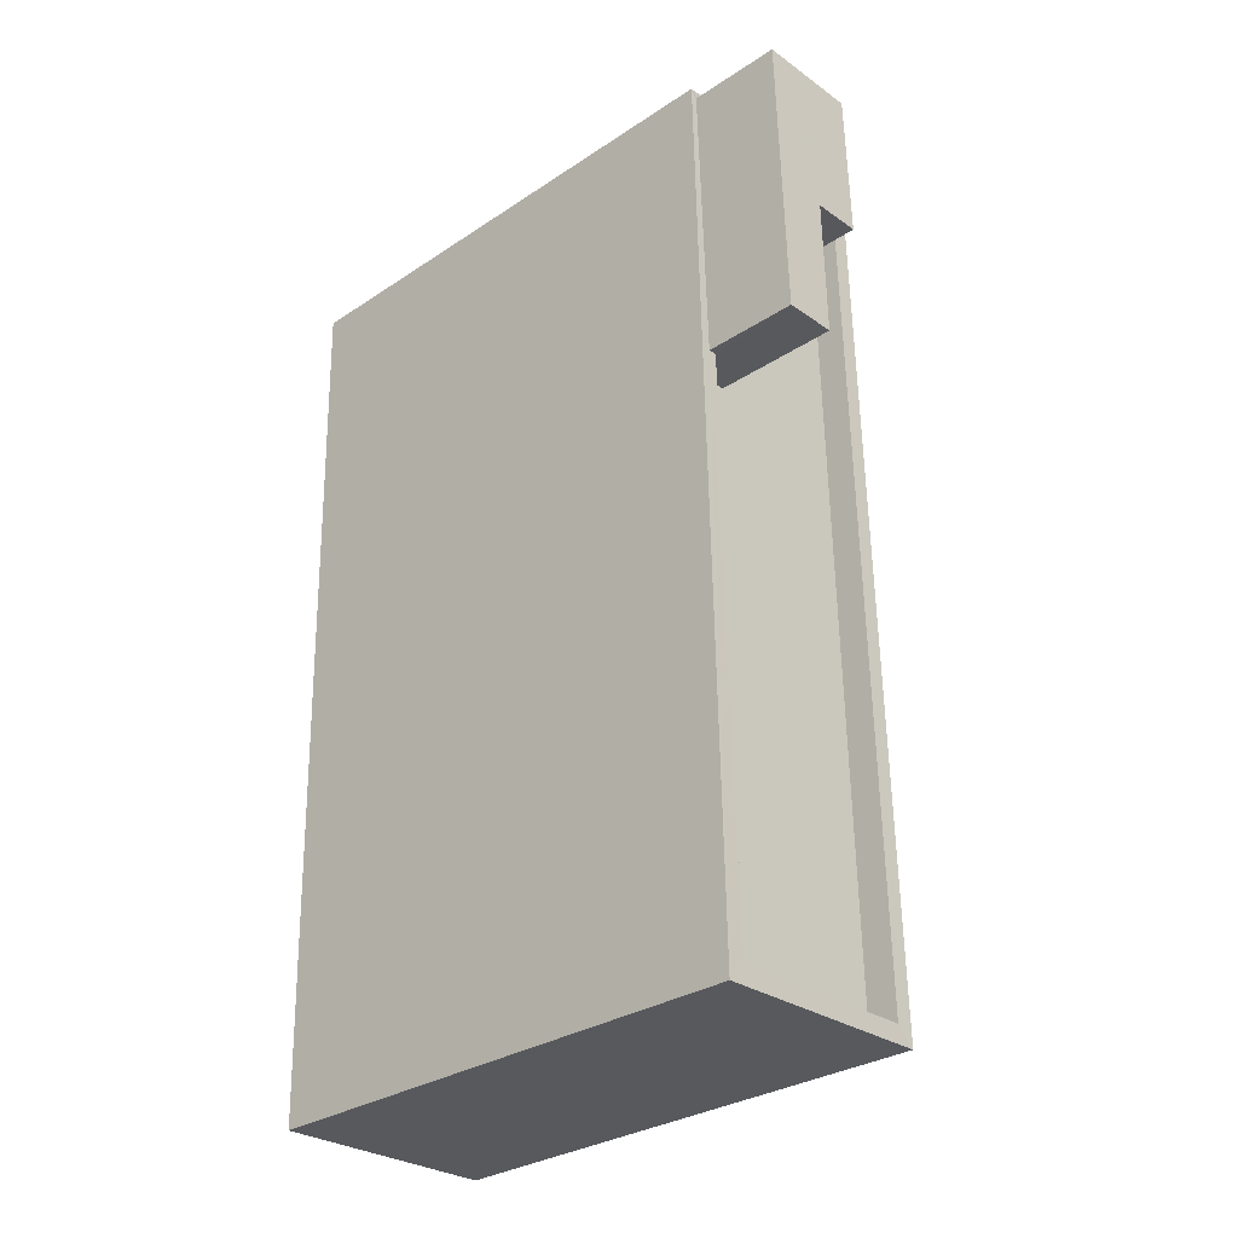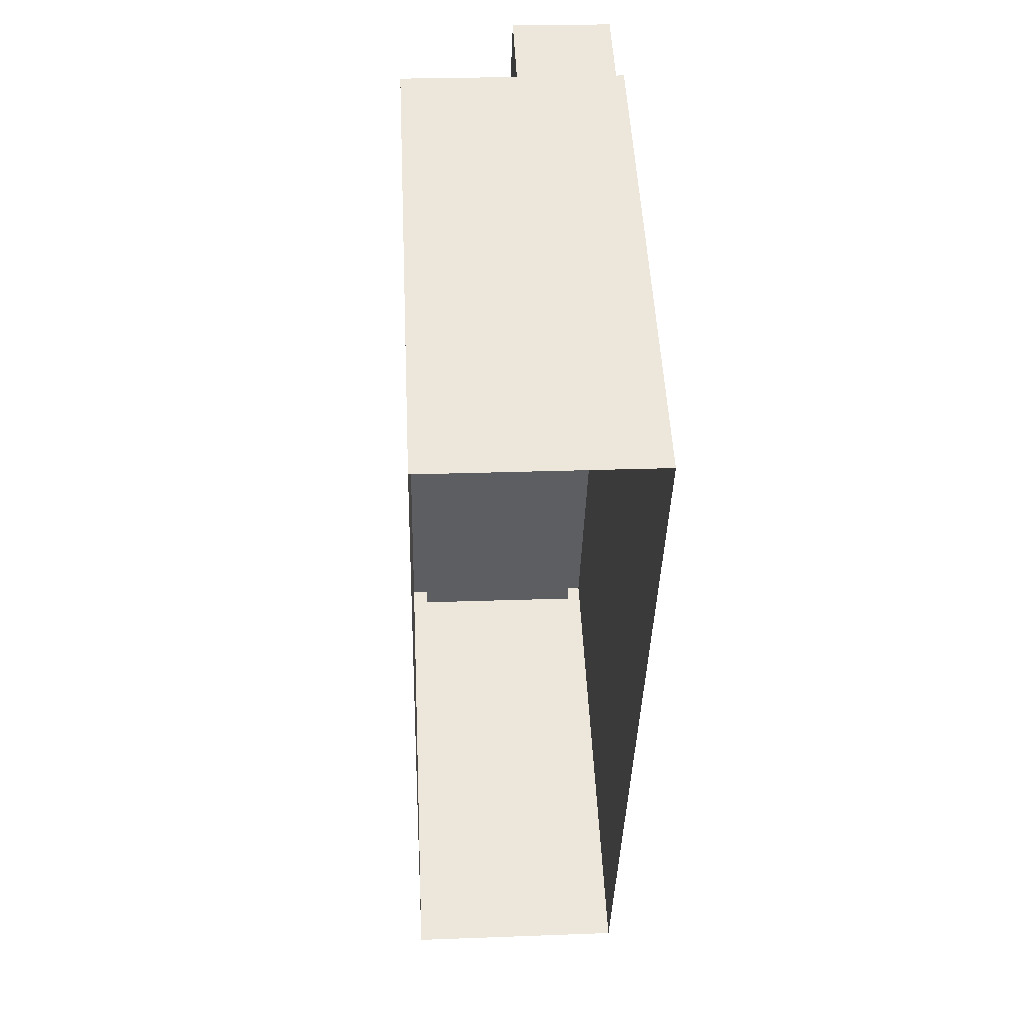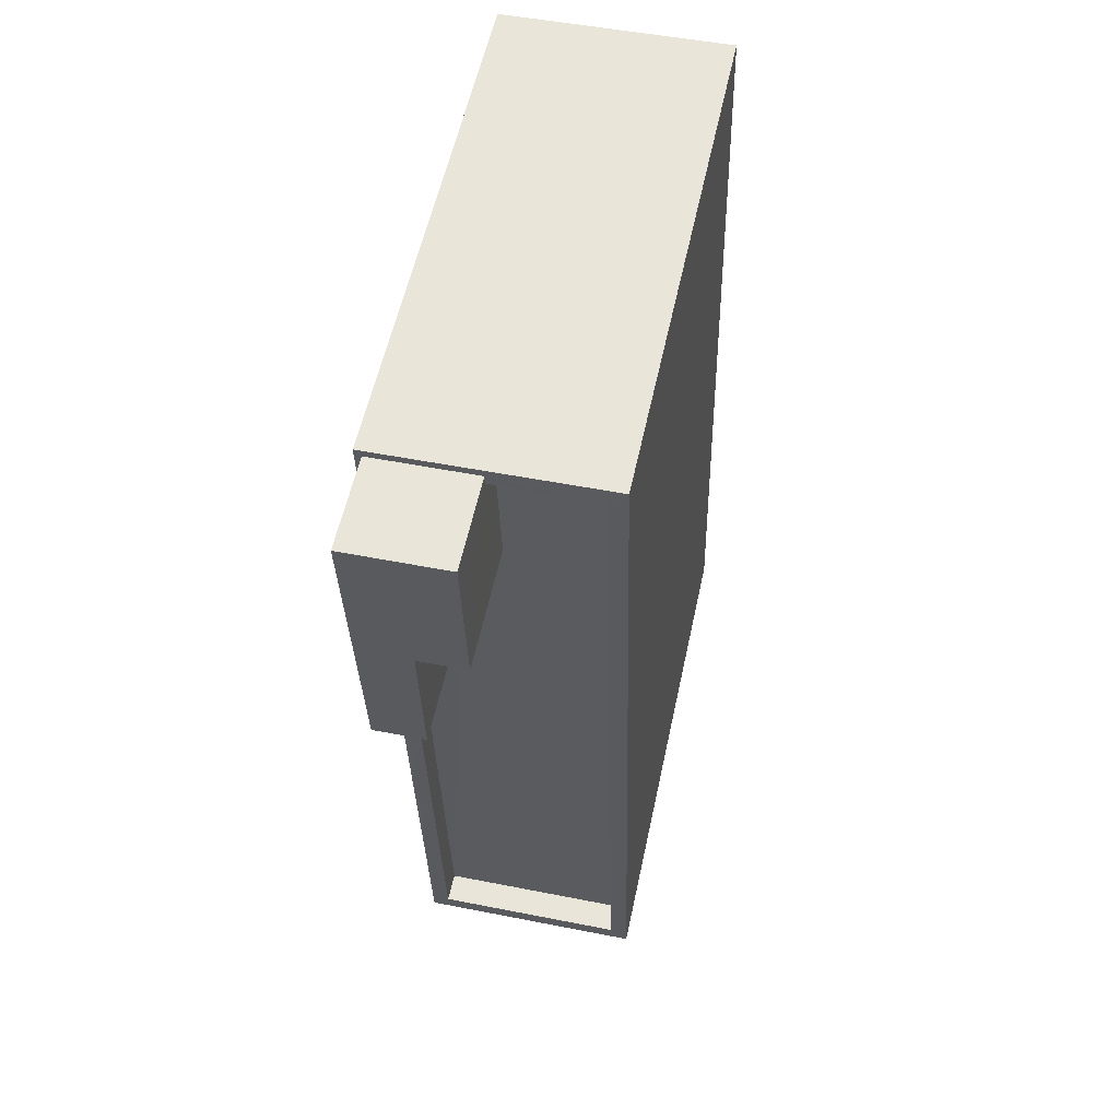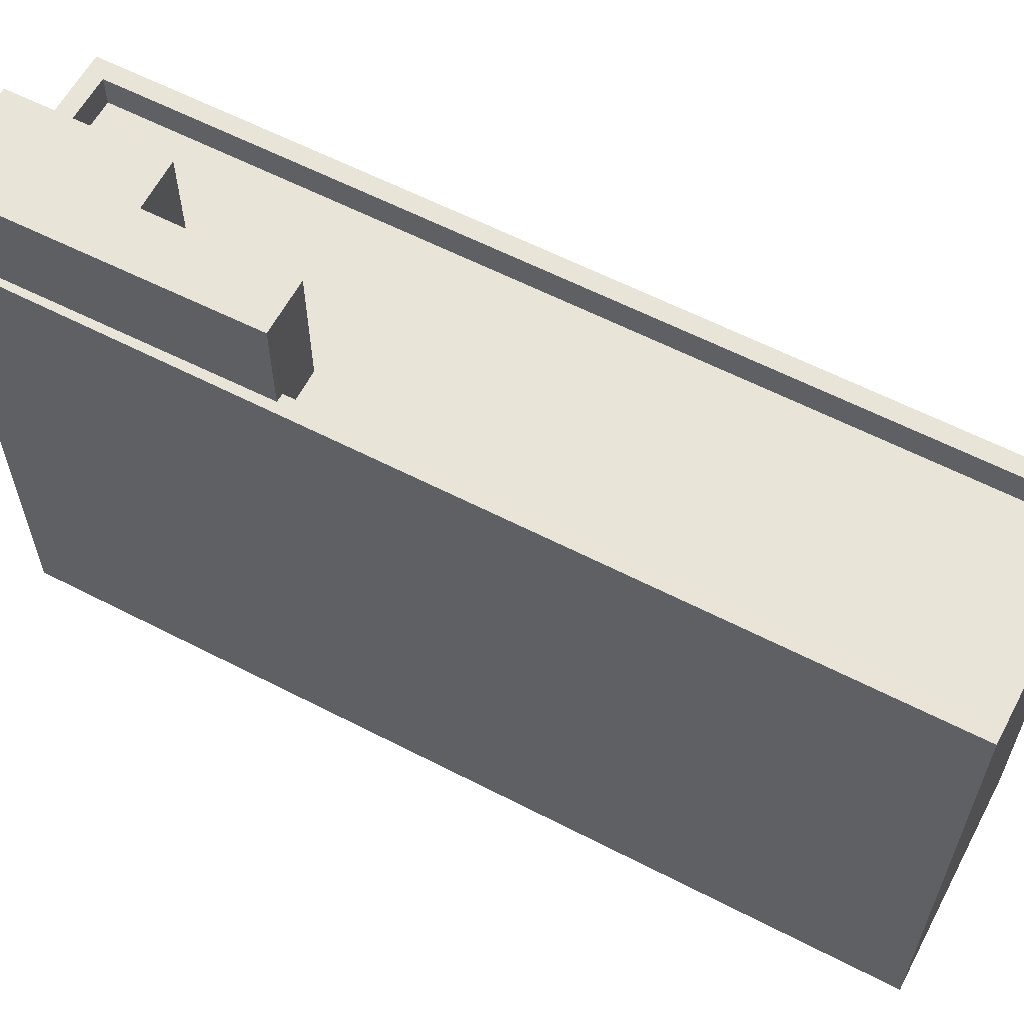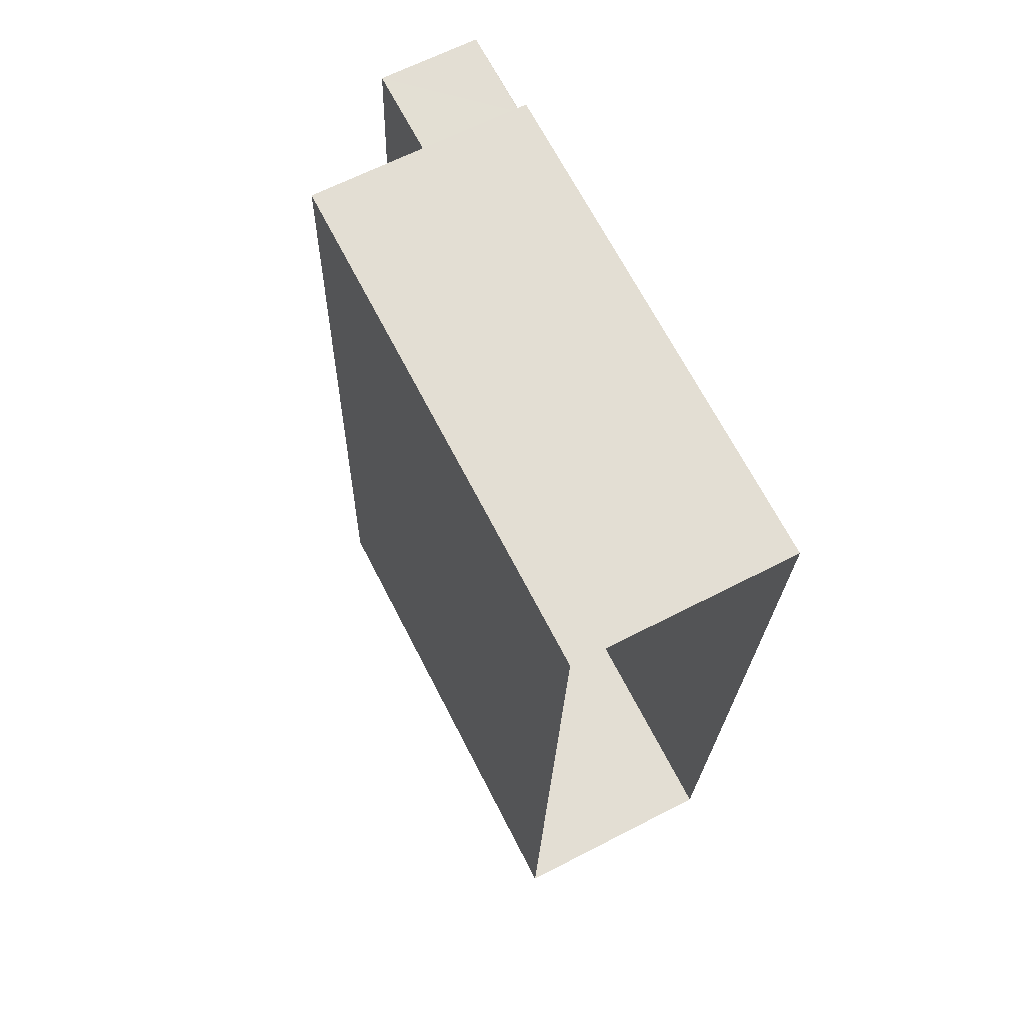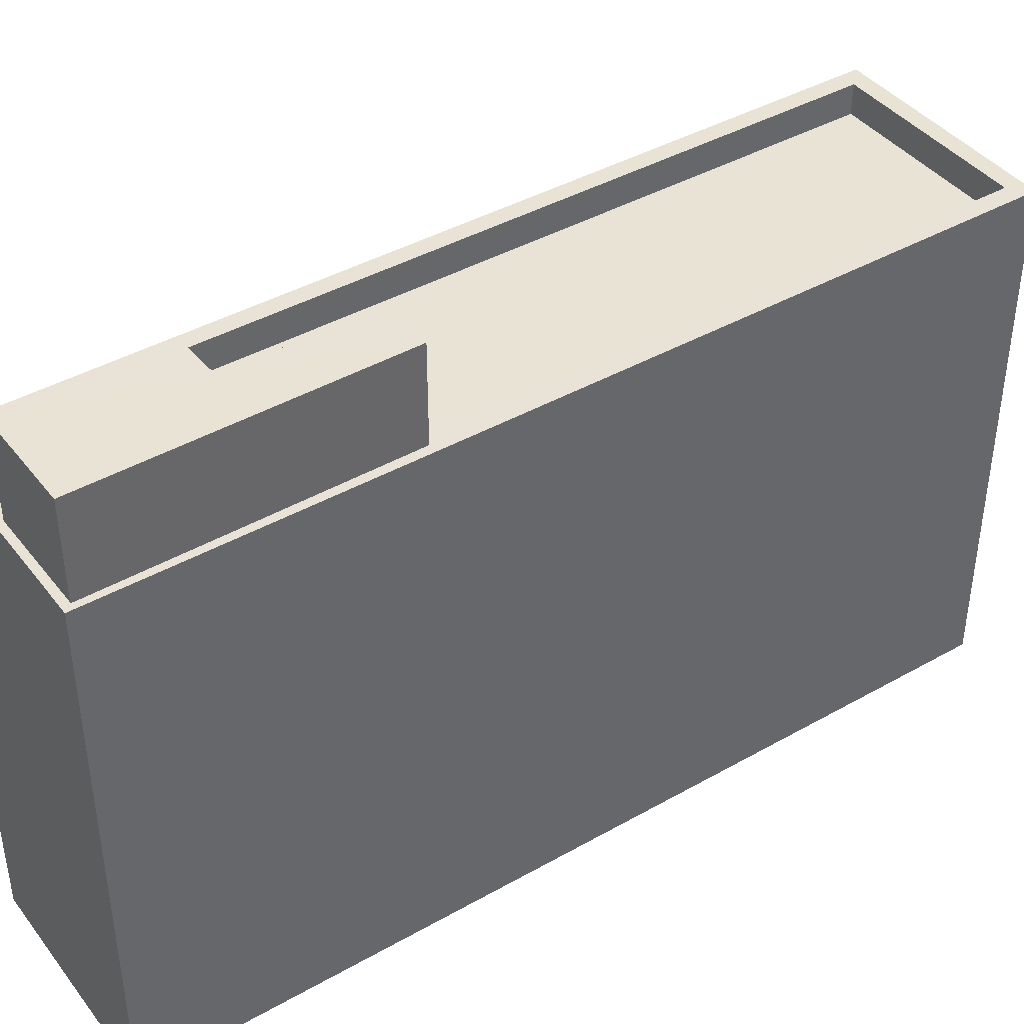
<metadata>
{"format":"obj","ext":"obj","renderer":"f3d","projection":"perspective","resolution":1024,"background":"white","views":[{"elev":-30.6,"azim":-46.5,"up":"+Y"},{"elev":51.8,"azim":177.2,"up":"+Y"},{"elev":56.9,"azim":12.1,"up":"+Y"},{"elev":60.6,"azim":-60.8,"up":"+Z"},{"elev":68.2,"azim":152.7,"up":"+Y"},{"elev":41.3,"azim":-123.1,"up":"+Z"}]}
</metadata>
<code>
v -8.852e+04 -9.909e+04 8.958
v -8.852e+04 -9.911e+04 8.958
v -8.852e+04 -9.911e+04 8.958
v -8.852e+04 -9.909e+04 8.958
v -8.852e+04 -9.911e+04 19.31
v -8.852e+04 -9.911e+04 19.31
v -8.852e+04 -9.911e+04 19.31
v -8.852e+04 -9.909e+04 19.31
v -8.852e+04 -9.909e+04 19.31
v -8.852e+04 -9.909e+04 19.31
v -8.852e+04 -9.909e+04 19.31
v -8.852e+04 -9.911e+04 19.31
v -8.852e+04 -9.909e+04 19.31
v -8.852e+04 -9.909e+04 19.31
v -8.852e+04 -9.909e+04 18.71
v -8.852e+04 -9.909e+04 18.71
v -8.852e+04 -9.91e+04 18.71
v -8.852e+04 -9.91e+04 18.71
v -8.852e+04 -9.911e+04 18.71
v -8.852e+04 -9.911e+04 18.71
v -8.852e+04 -9.91e+04 18.71
v -8.852e+04 -9.91e+04 18.71
v -8.852e+04 -9.91e+04 19.31
v -8.852e+04 -9.91e+04 19.31
v -8.852e+04 -9.909e+04 19.31
v -8.852e+04 -9.91e+04 21.18
v -8.852e+04 -9.909e+04 21.18
v -8.852e+04 -9.91e+04 21.18
v -8.852e+04 -9.909e+04 21.18
v -8.852e+04 -9.91e+04 21.18
v -8.852e+04 -9.91e+04 21.18
f 1 2 3
f 4 1 3
f 5 6 7
f 8 9 10
f 8 11 9
f 11 7 6
f 5 7 12
f 13 14 8
f 7 11 14
f 14 11 8
f 15 16 17
f 15 18 19
f 19 18 20
f 17 21 18
f 20 18 22
f 15 17 18
f 23 12 24
f 23 5 12
f 23 9 5
f 9 25 10
f 23 25 9
f 26 27 28
f 27 29 28
f 28 30 31
f 28 29 30
f 23 30 29
f 25 23 29
f 5 3 2
f 6 5 2
f 6 2 1
f 11 6 1
f 16 15 14
f 13 16 14
f 29 27 10
f 29 10 25
f 27 8 10
f 5 9 4
f 3 5 4
f 7 15 19
f 7 14 15
f 22 18 24
f 23 24 30
f 30 24 31
f 24 18 31
f 31 21 28
f 31 18 21
f 17 13 26
f 26 13 27
f 17 16 13
f 27 13 8
f 12 19 20
f 12 7 19
f 28 17 26
f 28 21 17
f 9 1 4
f 9 11 1
f 24 12 20
f 22 24 20

</code>
